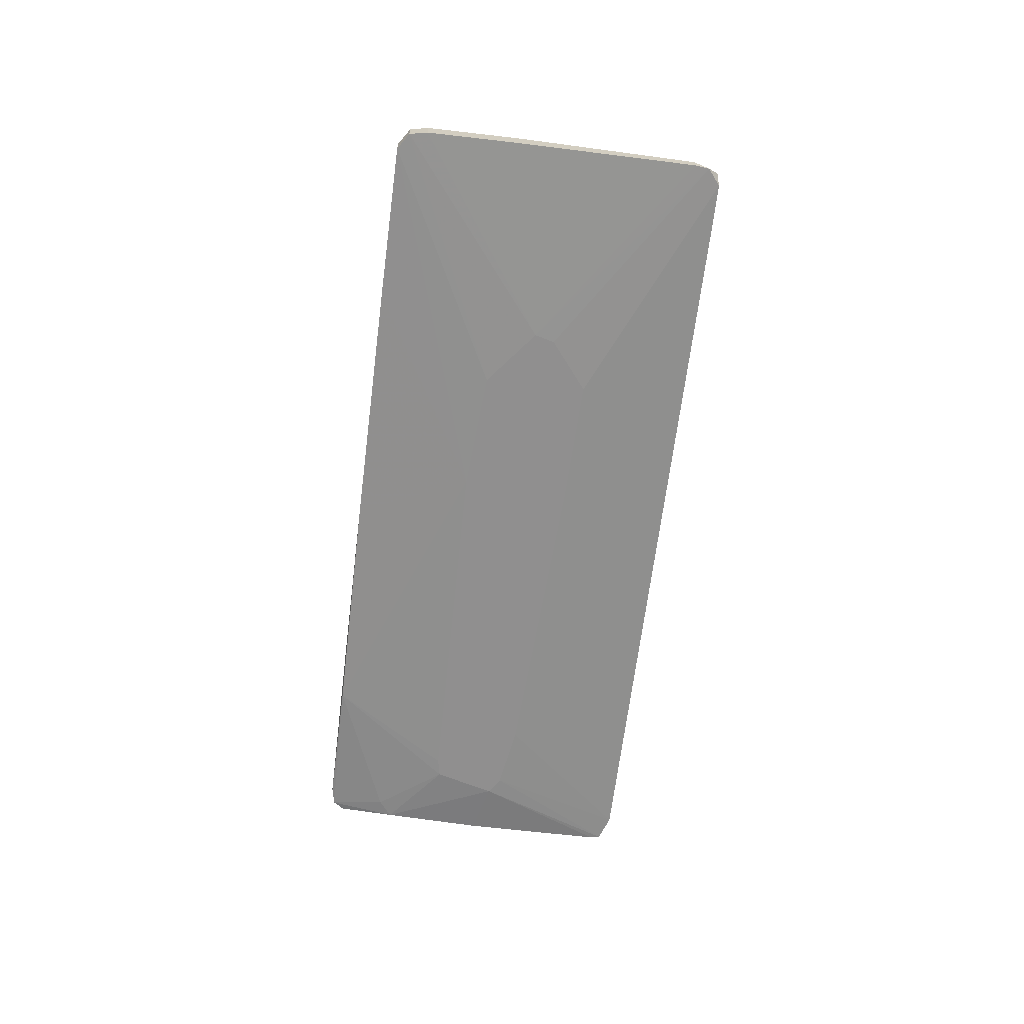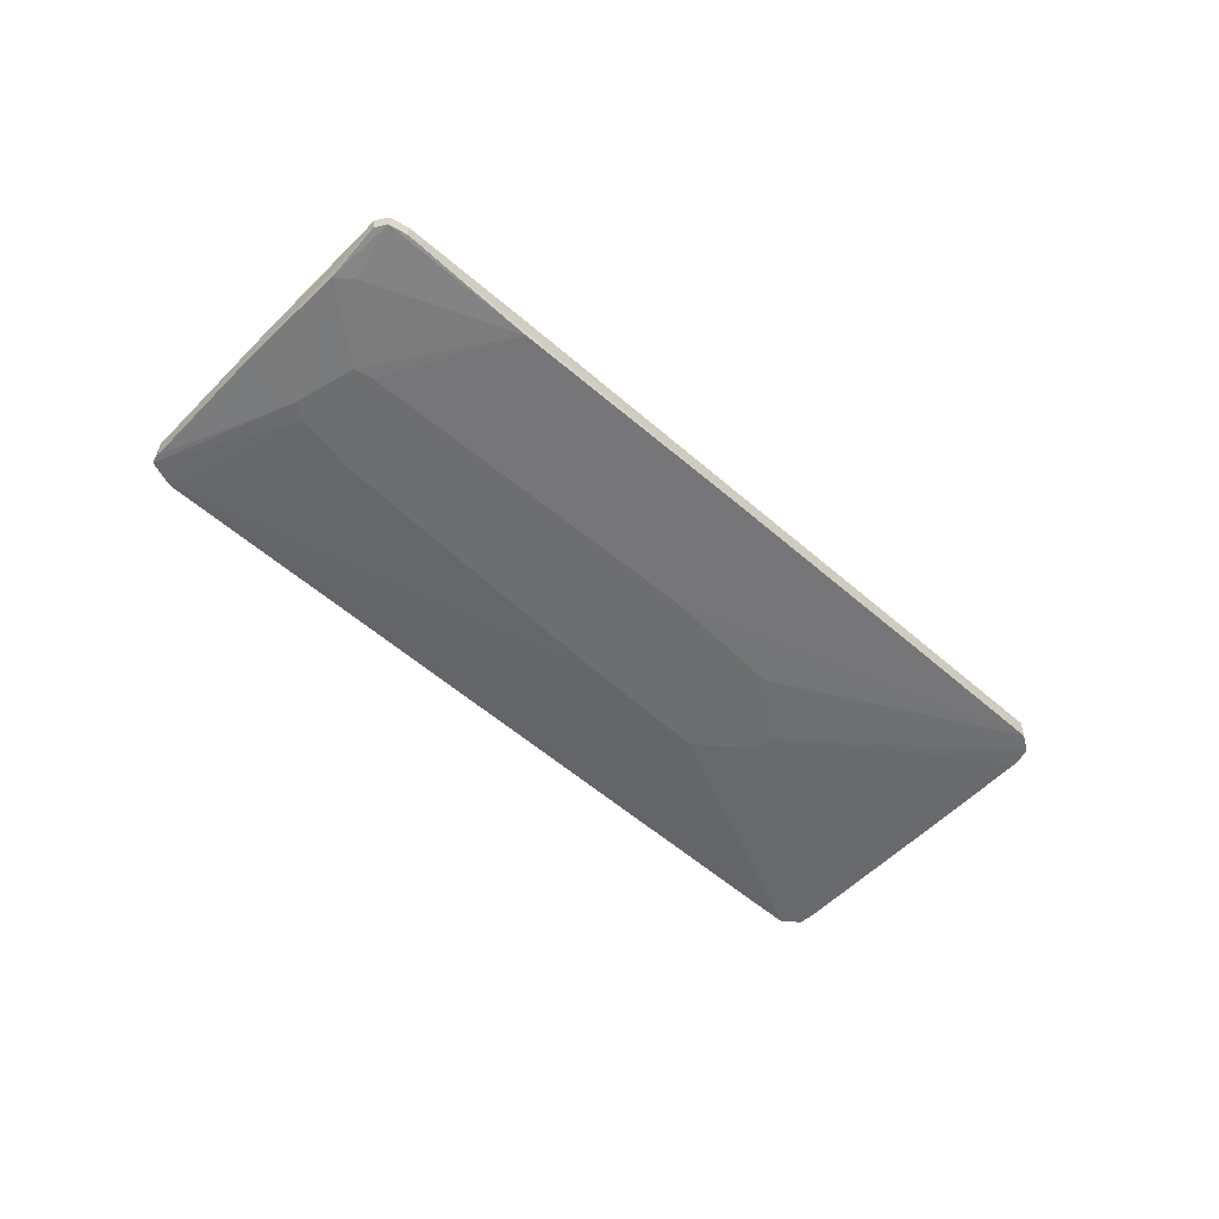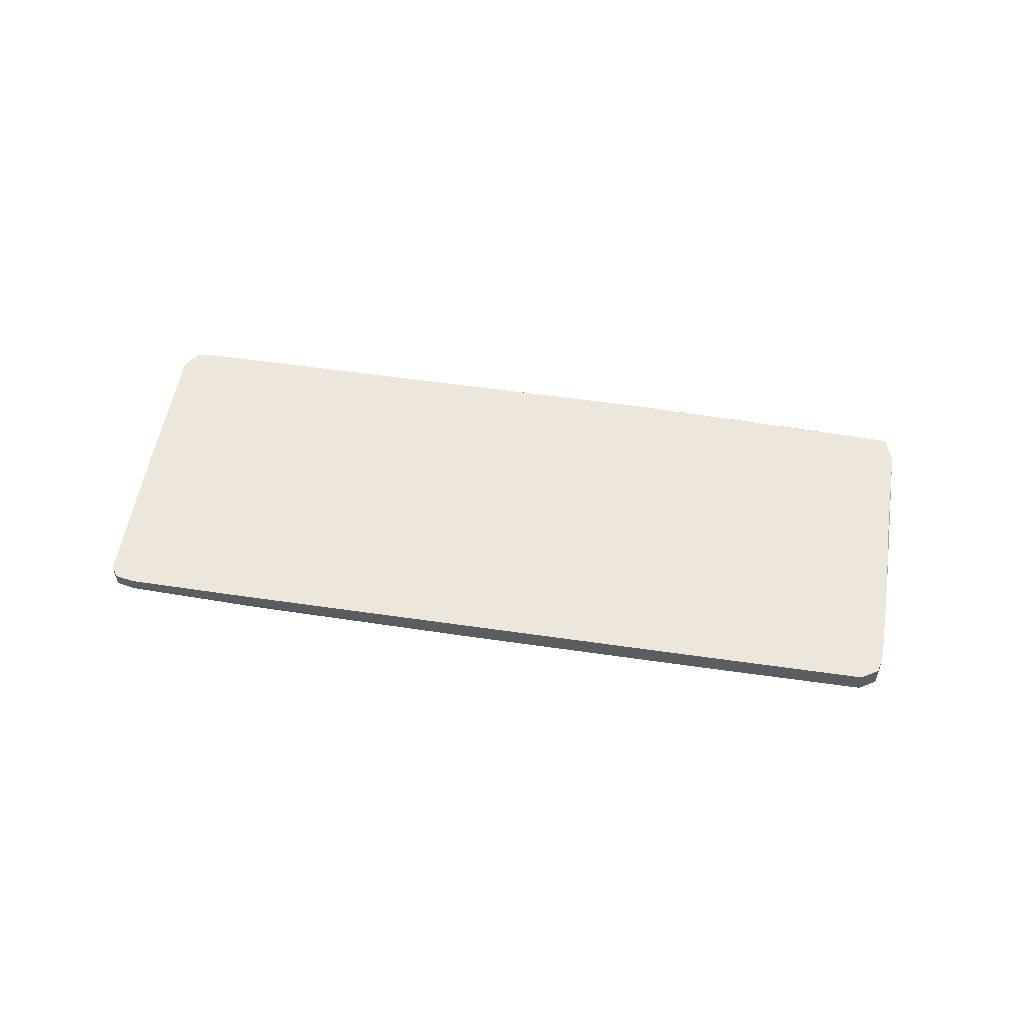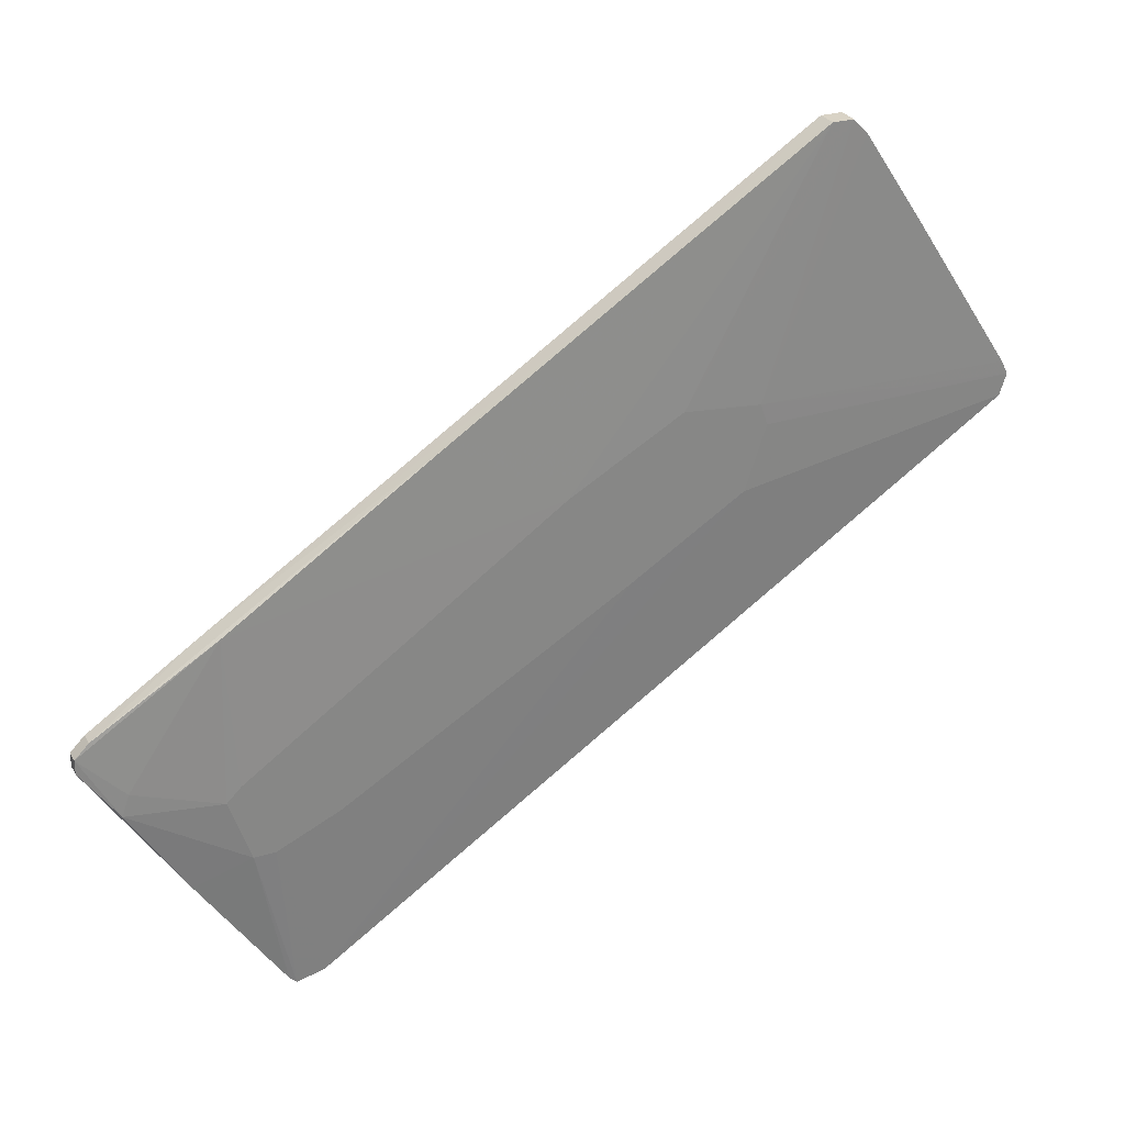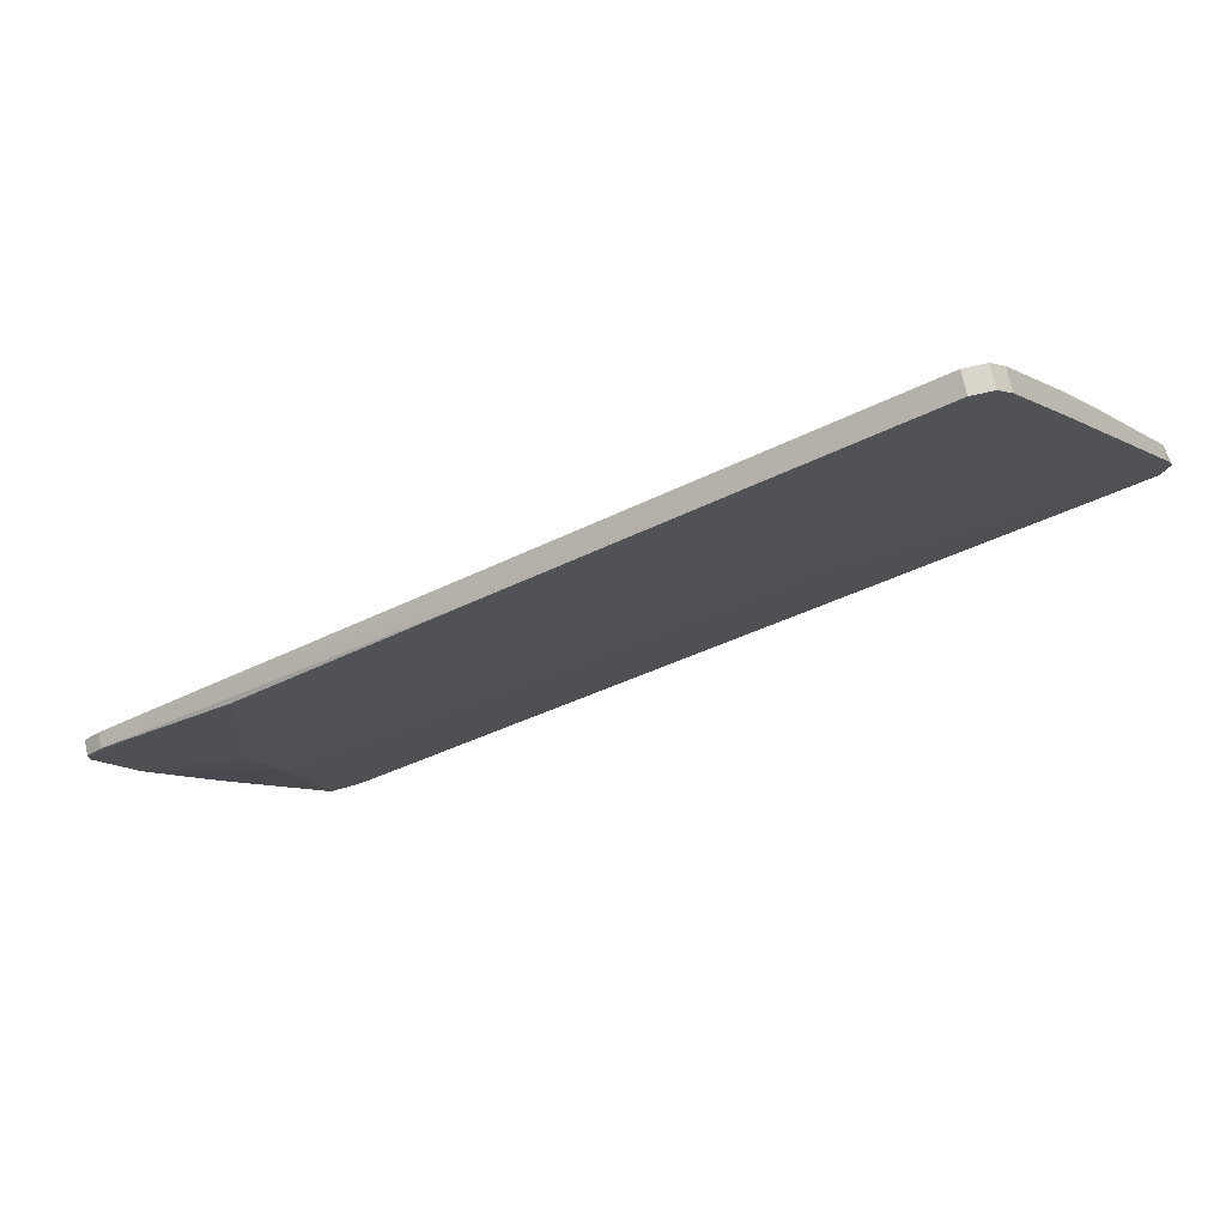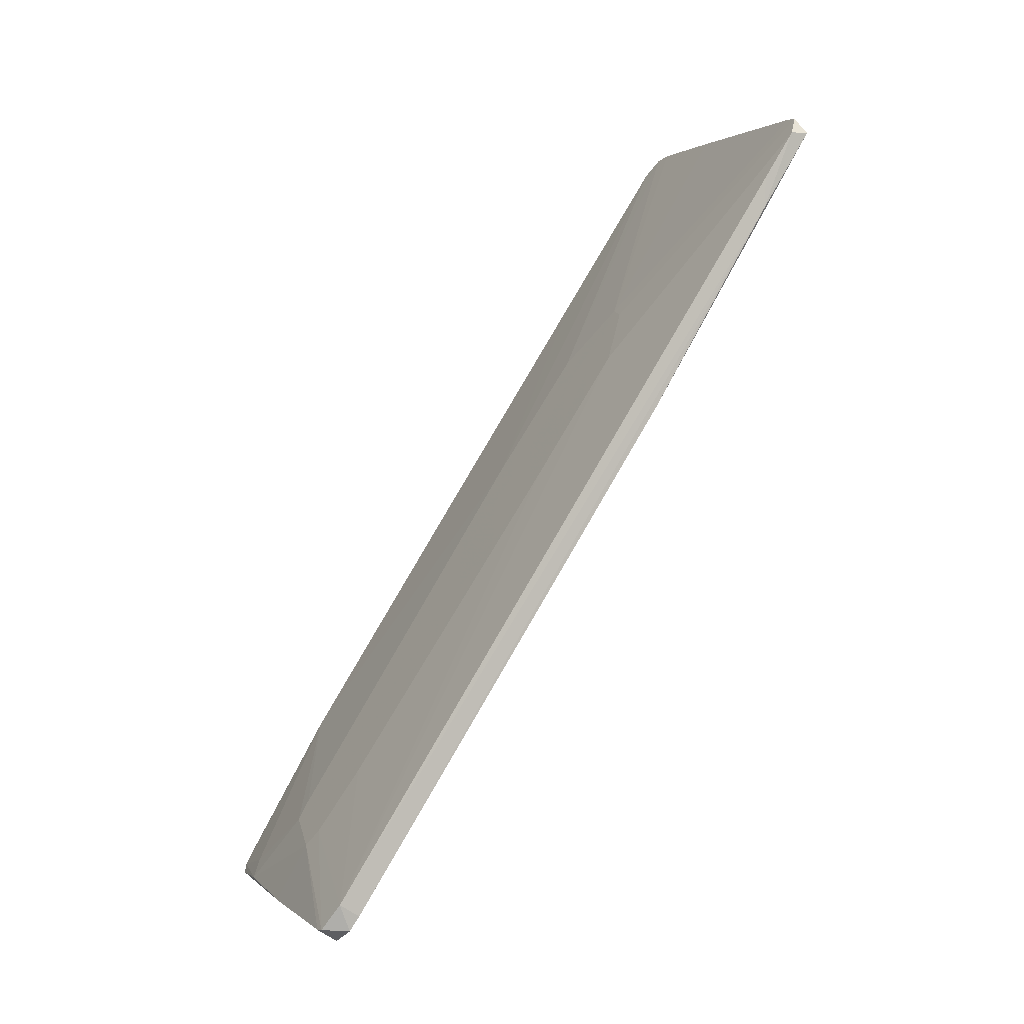
<metadata>
{"format":"obj","ext":"obj","renderer":"f3d","projection":"perspective","resolution":1024,"background":"white","views":[{"elev":-65.4,"azim":49.6,"up":"+Y"},{"elev":-54.3,"azim":-76.3,"up":"+Y"},{"elev":52.1,"azim":-24.2,"up":"+Y"},{"elev":28.3,"azim":-24.2,"up":"+Z"},{"elev":73.9,"azim":-12.6,"up":"+Z"},{"elev":-60.7,"azim":53.1,"up":"+Z"}]}
</metadata>
<code>
v -0.02778 0.0138 -0.04911
v -0.02778 0.01686 -0.04911
v 0.02116 0.01686 0.0447
v -0.03695 0.01278 -0.02769
v -0.05633 0.01482 -0.006276
v -0.05633 0.01686 -0.006276
v 0.0334 0.01278 0.01105
v 0.02422 0.0138 0.04673
v 0.02422 0.01278 0.02431
v 0.01707 0.01278 0.000861
v 0.06399 0.01584 0.01105
v -0.05326 0.0138 -0.01749
v -0.03185 0.0138 -0.05013
v 0.07317 0.0138 0.02226
v 0.07317 0.0138 0.01717
v 0.07317 0.01584 0.02226
v 0.007911 0.01278 0.01512
v 0.04767 0.0138 0.06001
v 0.04767 0.01686 0.06001
v -0.02981 0.01686 -0.05013
v -0.03899 0.0138 0.004936
v -0.008401 0.0138 0.02532
v -0.05225 0.0138 -0.01444
v -0.02471 0.01278 -0.02361
v -0.03389 0.01278 -0.02769
v 0.03646 0.01278 0.02023
v 0.0742 0.0138 0.02023
v 0.0742 0.01584 0.01819
v -0.04102 0.01686 0.003922
v 0.06705 0.0138 0.0131
v 0.05787 0.0138 0.04572
v 0.05787 0.01686 0.04572
v -0.03796 0.01278 -0.01648
v -0.04511 0.0138 -0.03075
v -0.04511 0.01686 -0.03075
v 0.04156 0.01686 -0.00219
v 0.03544 0.01278 0.02329
v -0.03288 0.0138 -0.04911
v -0.03288 0.01686 -0.04911
v 0.06297 0.01686 0.03756
v 0.06297 0.01686 0.03042
v 0.04462 0.0138 0.06001
v 0.04462 0.01686 0.06001
v -0.05838 0.01482 -0.01035
v -0.05838 0.01482 -0.008314
v -0.05838 0.01686 -0.01035
v -0.05838 0.01686 -0.008314
v -0.04001 0.01278 -0.01851
v 0.03749 0.01686 -0.006276
v 0.04971 0.0138 0.05796
v 0.04971 0.01686 0.05796
f 24 4 25
f 47 3 20
f 20 3 40
f 40 3 19
f 37 48 10
f 20 40 49
f 13 20 1
f 38 13 4
f 10 48 4
f 48 37 17
f 4 48 12
f 13 38 39
f 47 20 39
f 20 13 39
f 31 37 14
f 37 10 7
f 10 1 7
f 37 31 50
f 40 28 41
f 49 40 41
f 19 3 43
f 42 19 43
f 1 10 24
f 10 4 24
f 3 47 29
f 17 37 9
f 42 17 9
f 44 47 46
f 47 39 46
f 21 17 22
f 5 21 22
f 29 5 22
f 28 40 16
f 31 14 16
f 40 19 51
f 19 50 51
f 50 31 51
f 20 49 2
f 1 20 2
f 1 2 11
f 28 15 11
f 49 28 11
f 2 49 11
f 38 4 34
f 12 44 34
f 4 12 34
f 39 38 34
f 44 46 34
f 28 49 36
f 41 28 36
f 49 41 36
f 48 21 23
f 12 48 23
f 21 48 33
f 17 21 33
f 48 17 33
f 19 42 18
f 37 50 18
f 50 19 18
f 9 37 18
f 42 9 18
f 47 44 45
f 44 12 45
f 5 47 45
f 21 5 45
f 23 21 45
f 12 23 45
f 15 28 27
f 14 37 27
f 7 15 27
f 28 16 27
f 16 14 27
f 17 42 8
f 43 3 8
f 42 43 8
f 3 29 8
f 22 17 8
f 29 22 8
f 47 5 6
f 29 47 6
f 5 29 6
f 37 7 26
f 27 37 26
f 7 27 26
f 46 39 35
f 39 34 35
f 34 46 35
f 16 40 32
f 31 16 32
f 40 51 32
f 51 31 32
f 15 7 30
f 7 1 30
f 1 11 30
f 11 15 30
f 13 1 25
f 4 13 25
f 1 24 25

</code>
